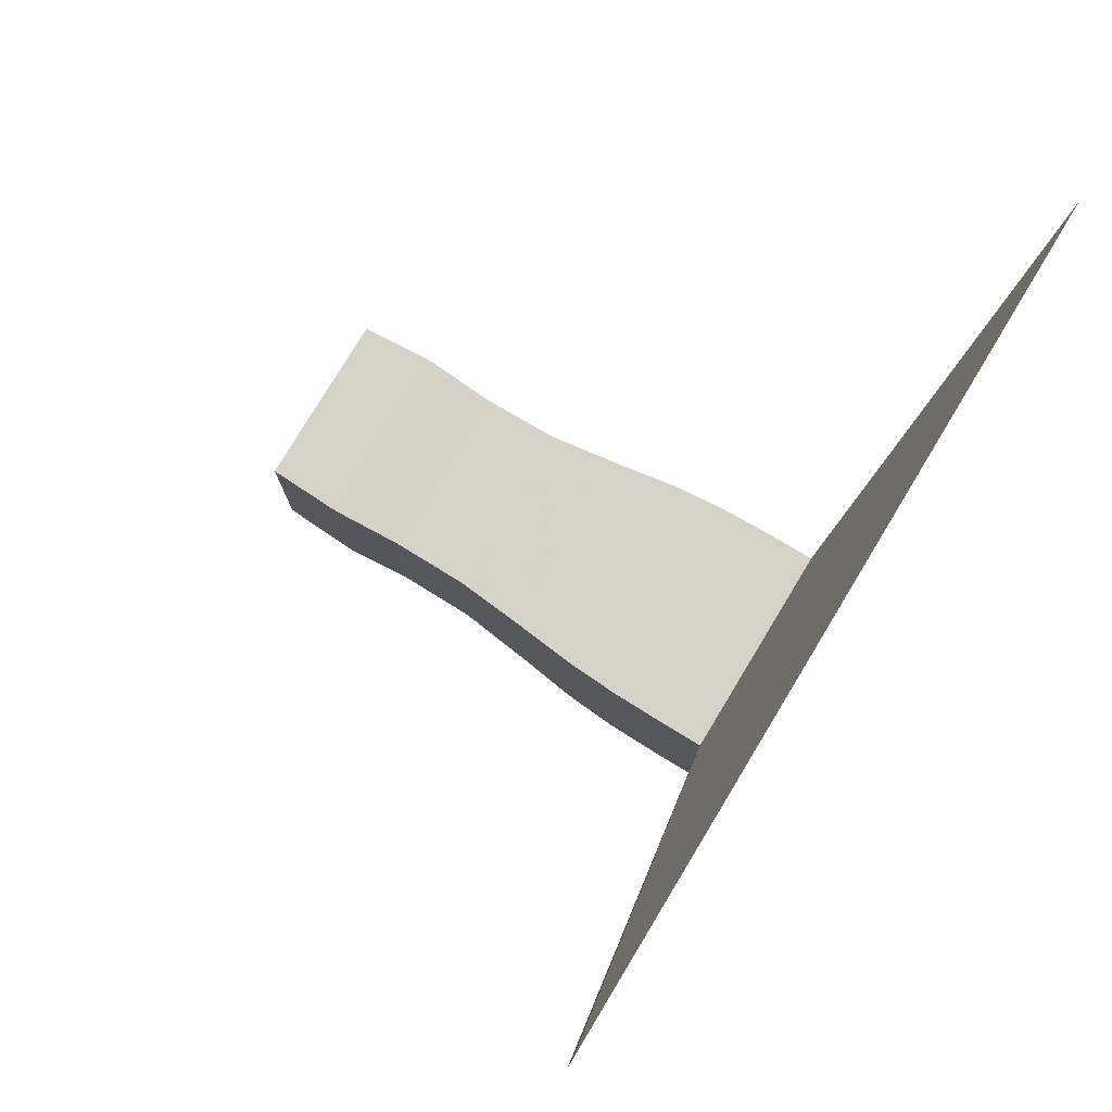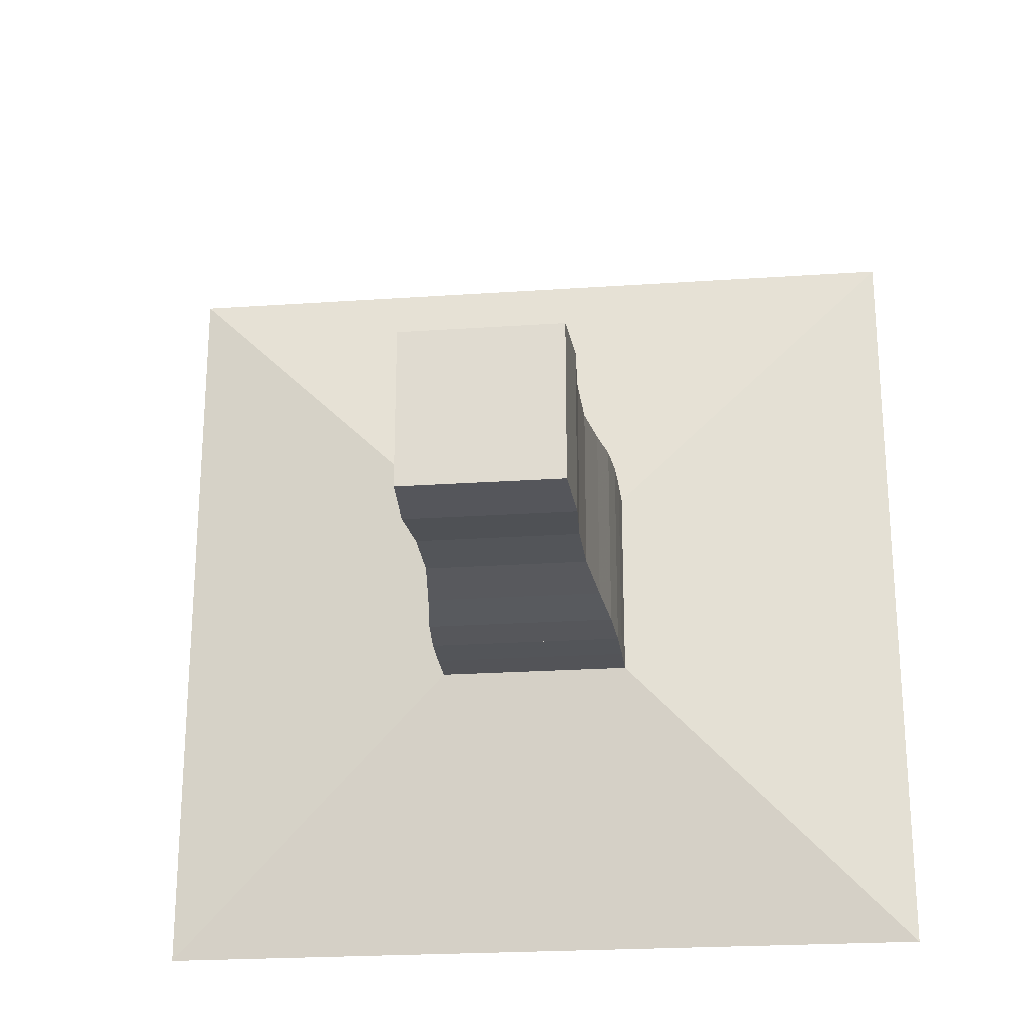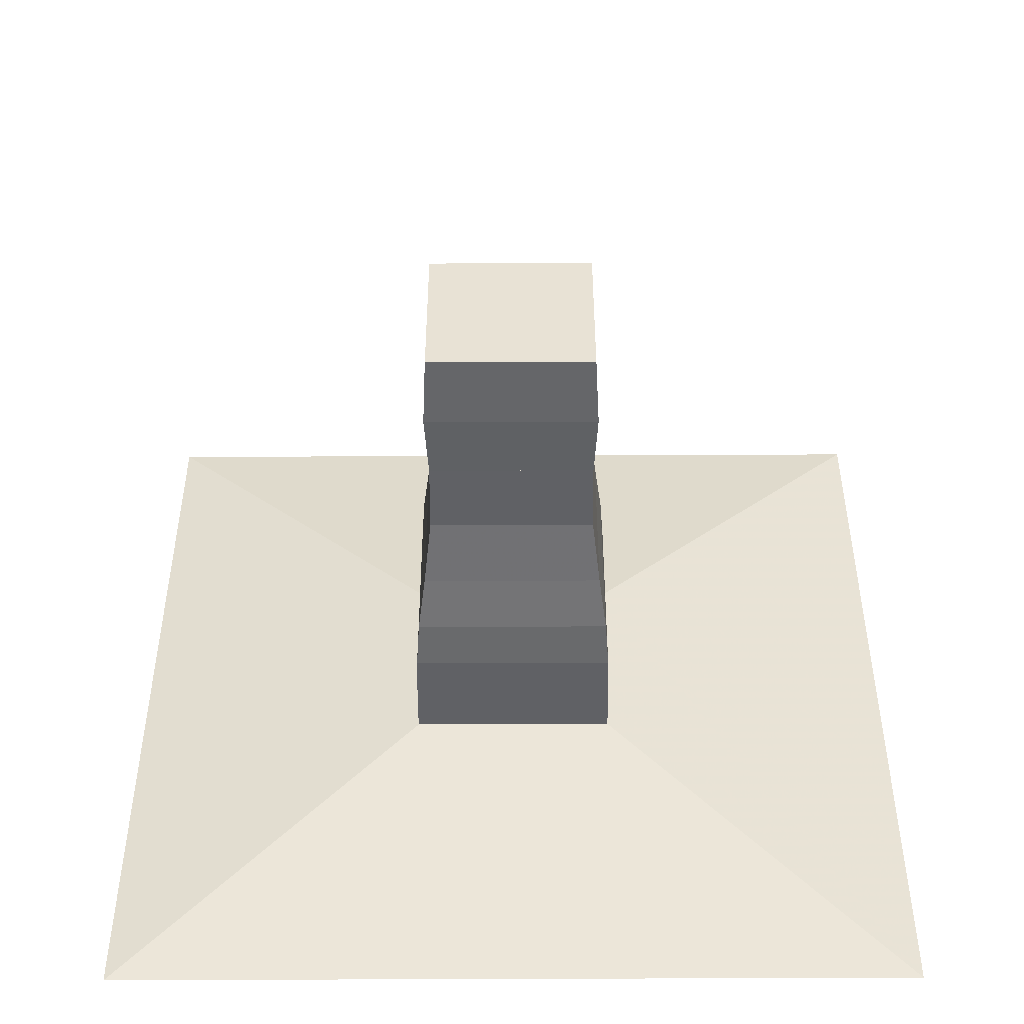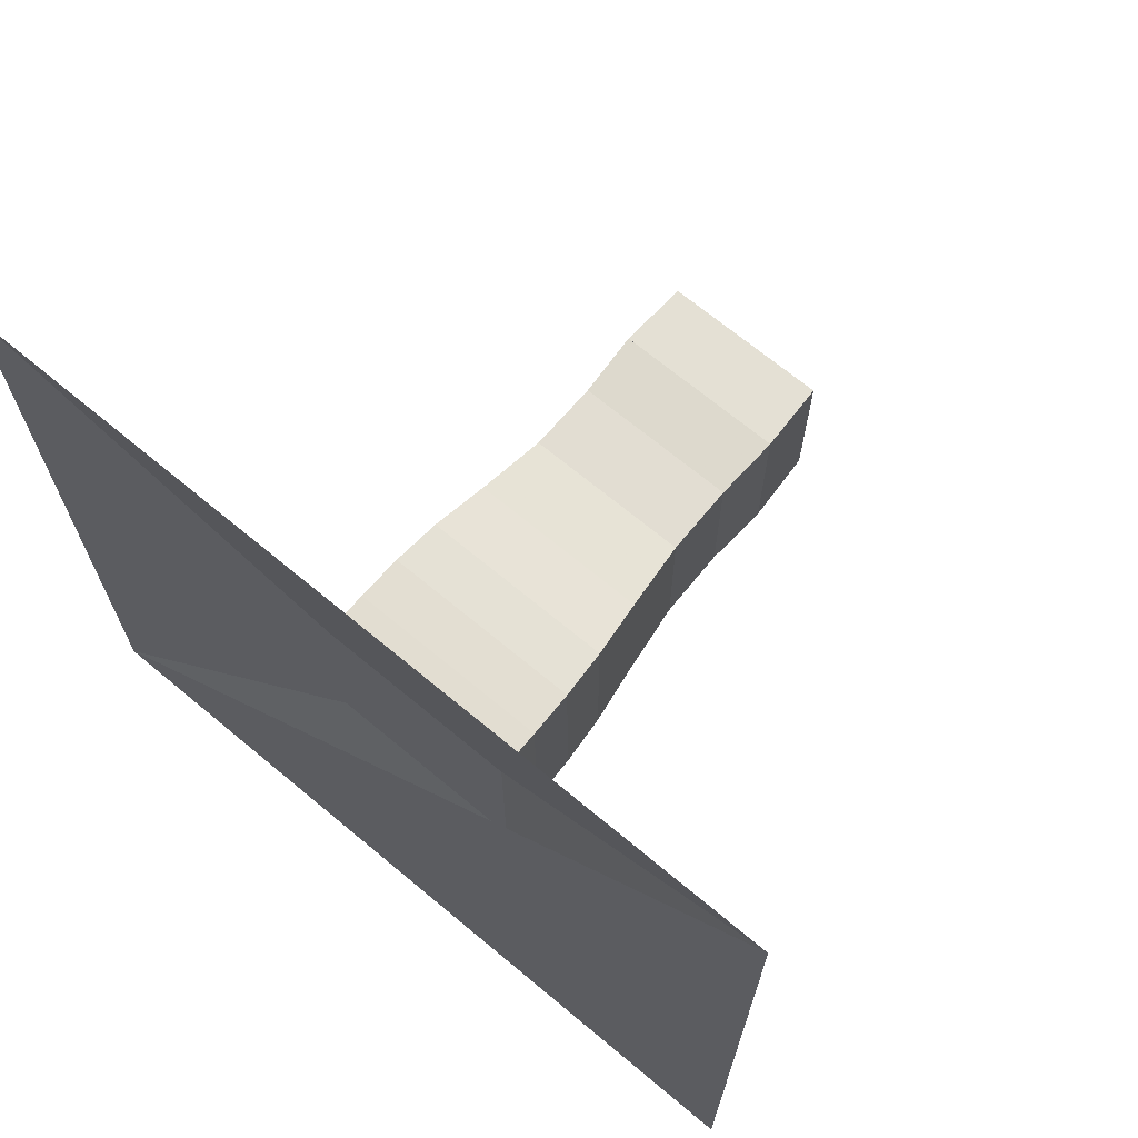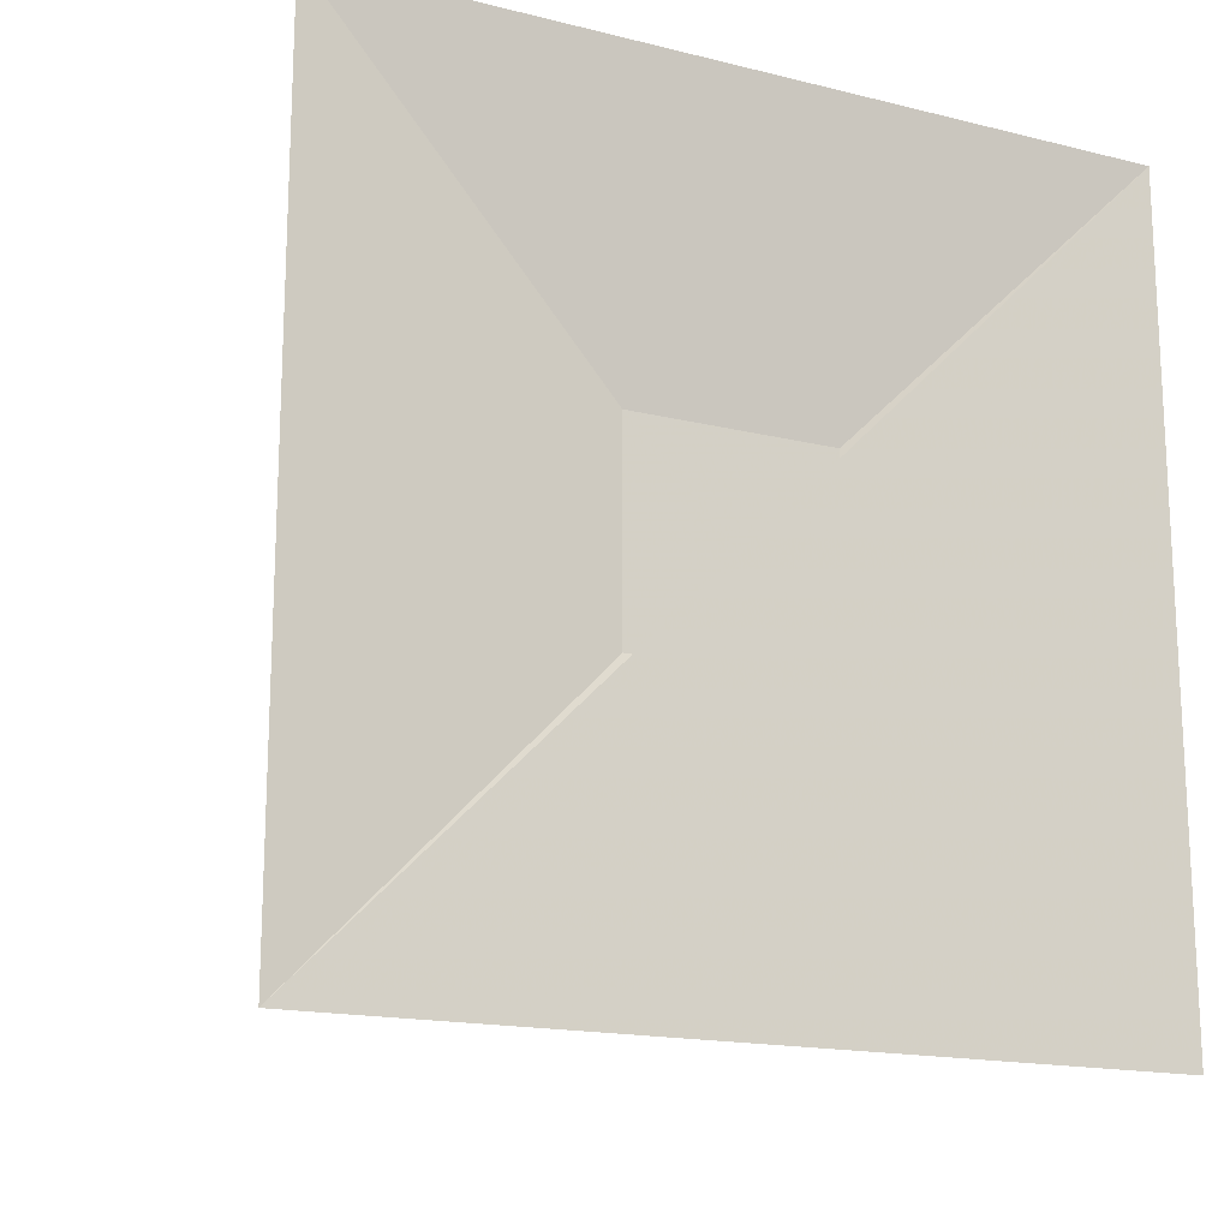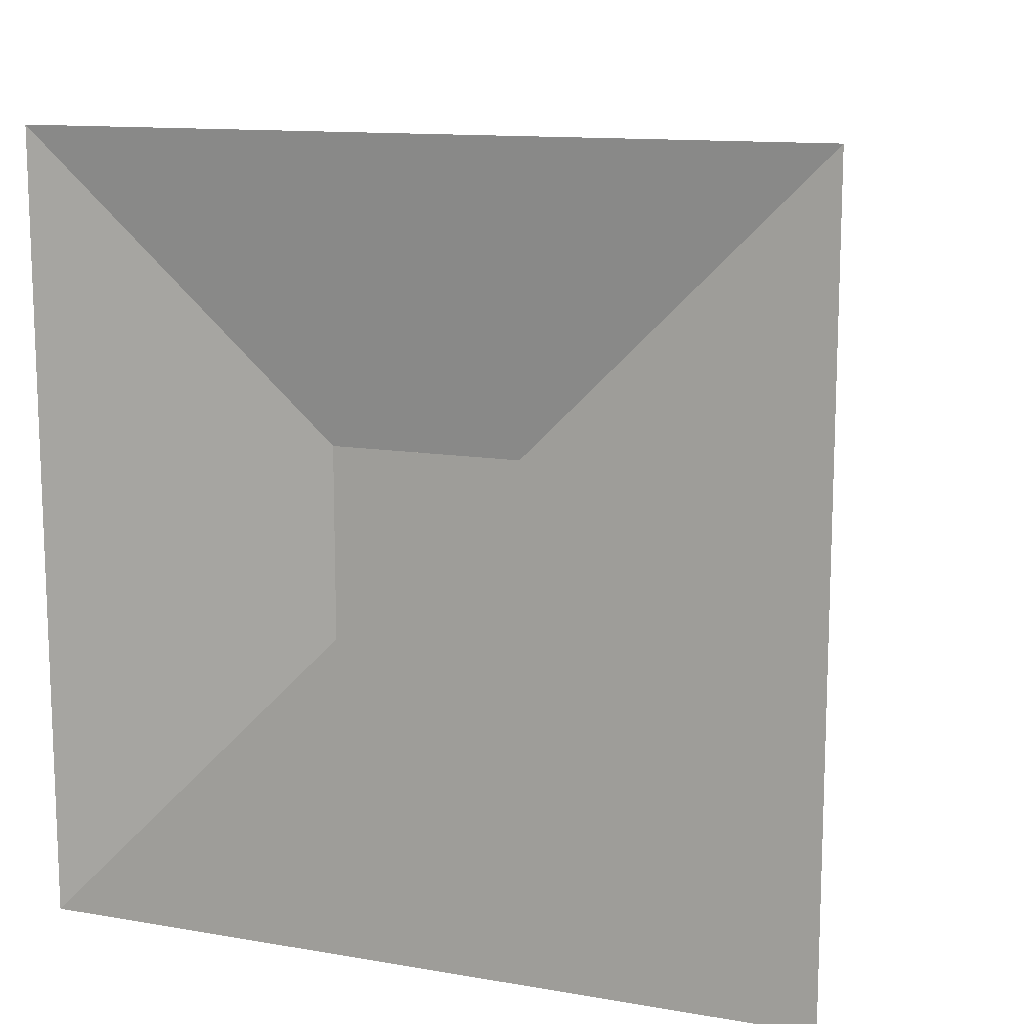
<metadata>
{"format":"obj","ext":"obj","renderer":"f3d","projection":"perspective","resolution":1024,"background":"white","views":[{"elev":78.1,"azim":-148.9,"up":"+Y"},{"elev":-23.4,"azim":96.6,"up":"+Z"},{"elev":-49.0,"azim":90.3,"up":"+Y"},{"elev":68.8,"azim":-50.2,"up":"+Z"},{"elev":-16.6,"azim":-116.8,"up":"+Z"},{"elev":12.5,"azim":-68.2,"up":"+Z"}]}
</metadata>
<code>
v 0 -1 -1
v 0 -1 1
v 0 1 1
v 0 1 -1
v 0.1112 -0.2499 -0.2499
v 0.1112 -0.2499 0.2499
v 0.1112 0.2499 0.2499
v 0.1112 0.2499 -0.2499
v 0.2227 -0.2495 -0.2495
v 0.2227 -0.2495 0.2495
v 0.2227 0.2495 0.2495
v 0.2227 0.2495 -0.2495
v 0.3363 -0.2472 -0.2472
v 0.3363 -0.2472 0.2472
v 0.3363 0.2472 0.2472
v 0.3363 0.2472 -0.2472
v 0.4581 -0.2389 -0.2389
v 0.4581 -0.2389 0.2389
v 0.4581 0.2389 0.2389
v 0.4581 0.2389 -0.2389
v 0.6008 -0.2206 -0.2206
v 0.6008 -0.2206 0.2206
v 0.6008 0.2206 0.2206
v 0.6008 0.2206 -0.2206
v 0.7718 -0.2015 -0.2015
v 0.7718 -0.2015 0.2015
v 0.7718 0.2015 0.2015
v 0.7718 0.2015 -0.2015
v 0.946 -0.1997 -0.1997
v 0.946 -0.1997 0.1997
v 0.946 0.1997 0.1997
v 0.946 0.1997 -0.1997
v 1.105 -0.209 -0.209
v 1.105 -0.209 0.209
v 1.105 0.209 0.209
v 1.105 0.209 -0.209
v 1.278 -0.2005 -0.2005
v 1.278 -0.2005 0.2005
v 1.278 0.2005 0.2005
v 1.278 0.2005 -0.2005
f 1 2 4 5
f 5 6 7 8
f 5 6 2 1
f 6 7 3 2
f 7 8 4 3
f 8 5 1 4
f 9 10 11 12
f 9 10 6 5
f 10 11 7 6
f 11 12 8 7
f 12 9 5 8
f 13 14 15 16
f 13 14 10 9
f 14 15 11 10
f 15 16 12 11
f 16 13 9 12
f 17 18 19 20
f 17 18 14 13
f 18 19 15 14
f 19 20 16 15
f 20 17 13 16
f 21 22 23 24
f 21 22 18 17
f 22 23 19 18
f 23 24 20 19
f 24 21 17 20
f 25 26 27 28
f 25 26 22 21
f 26 27 23 22
f 27 28 24 23
f 28 25 21 24
f 29 30 31 32
f 29 30 26 25
f 30 31 27 26
f 31 32 28 27
f 32 29 25 28
f 33 34 35 36
f 33 34 30 29
f 34 35 31 30
f 35 36 32 31
f 36 33 29 32
f 37 38 39 40
f 37 38 34 33
f 38 39 35 34
f 39 40 36 35
f 40 37 33 36

</code>
